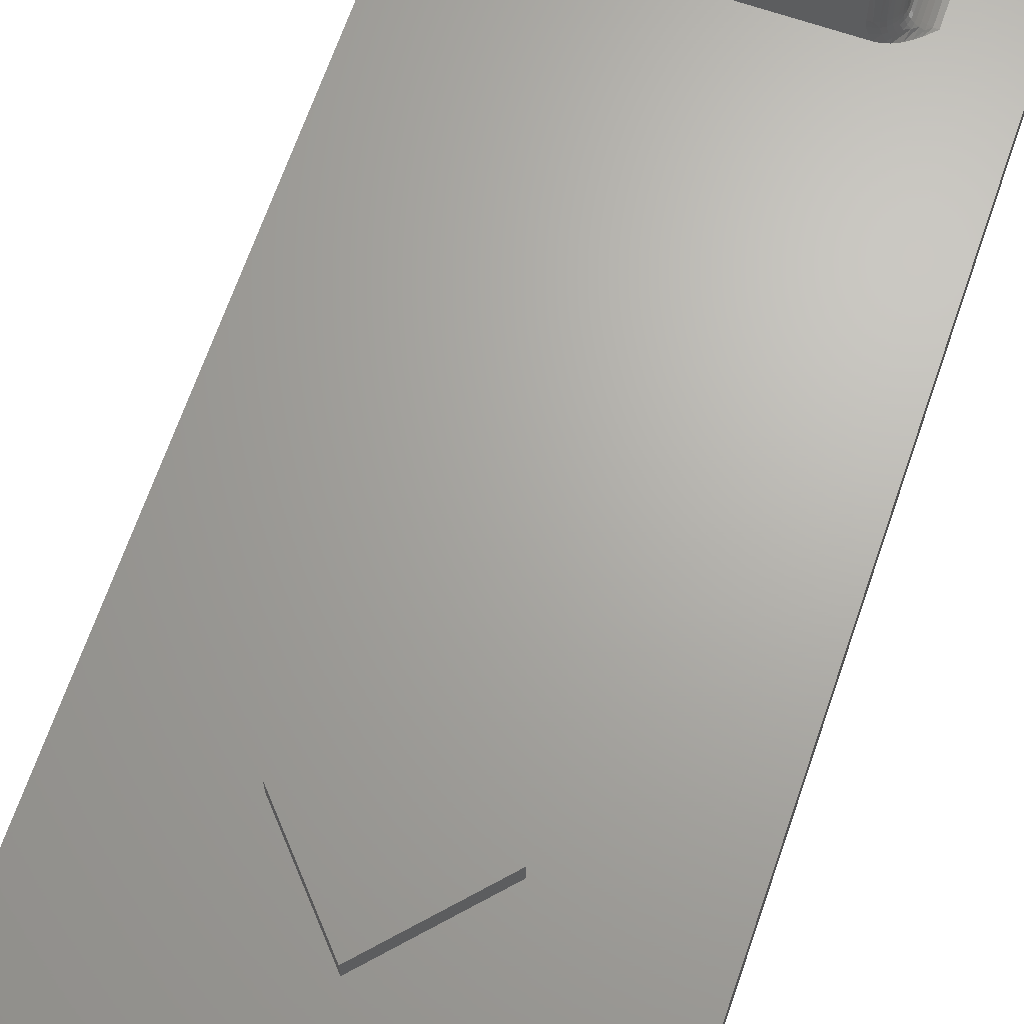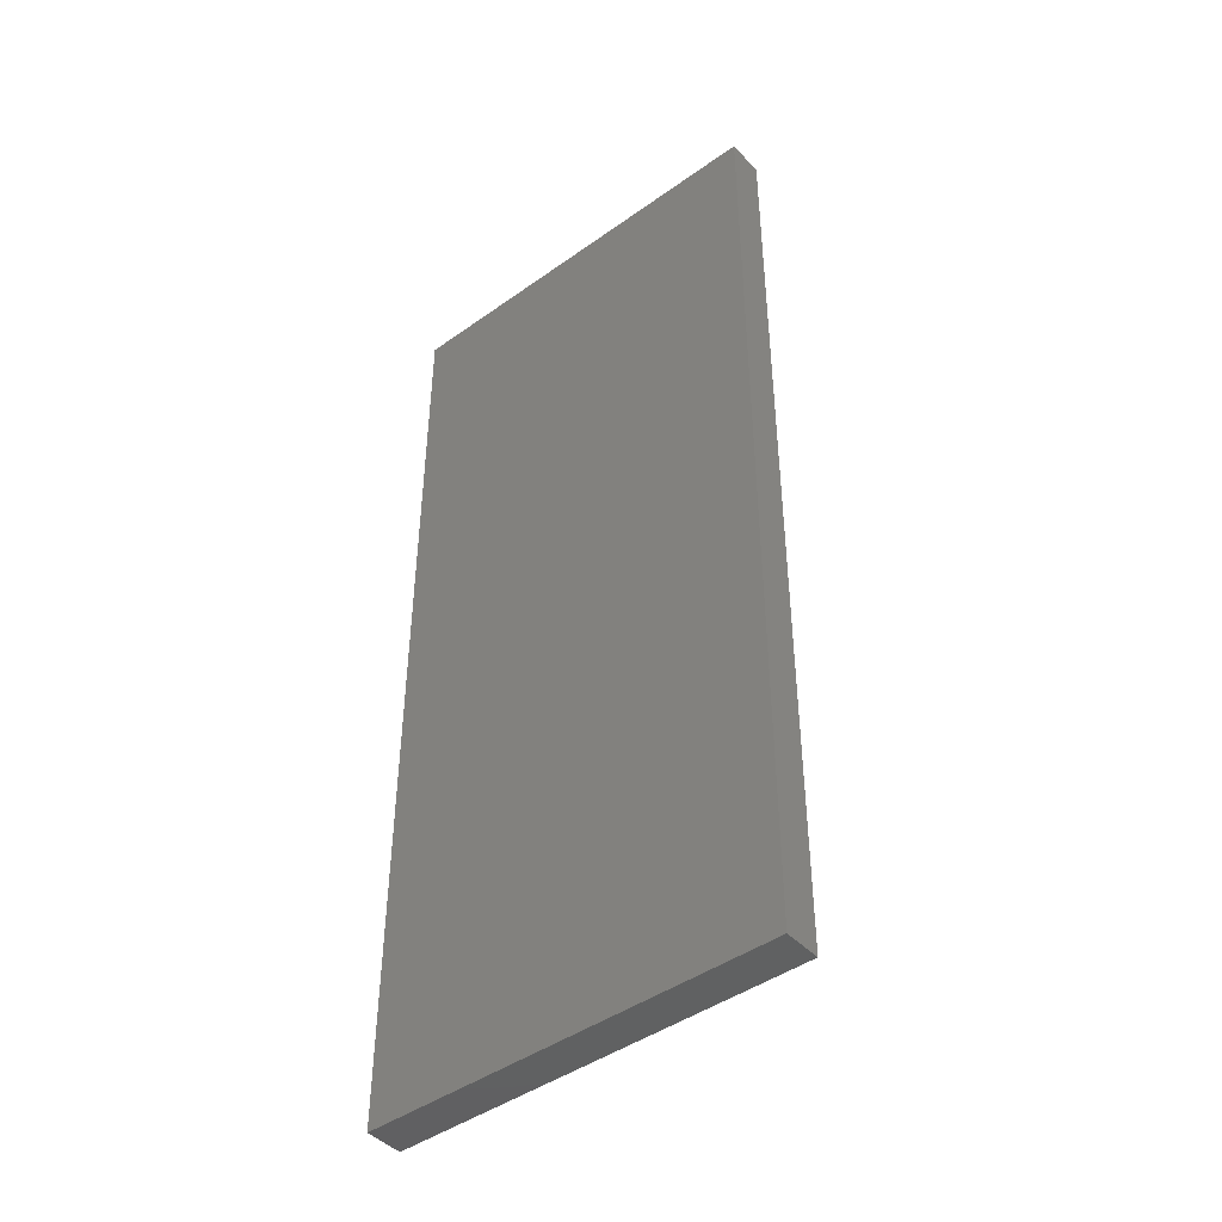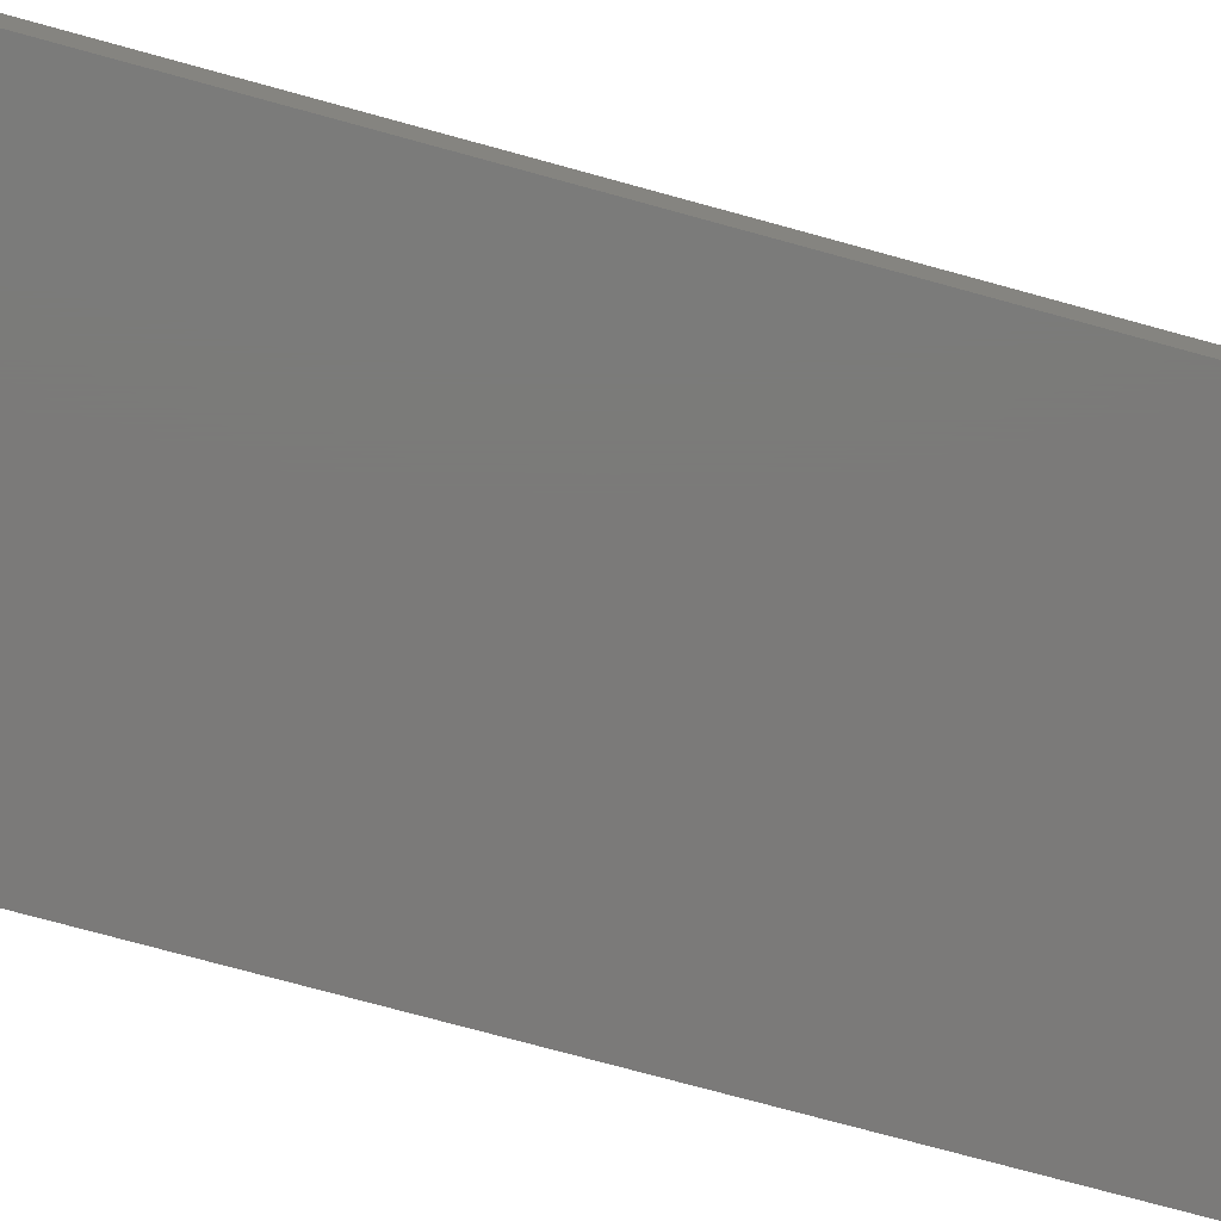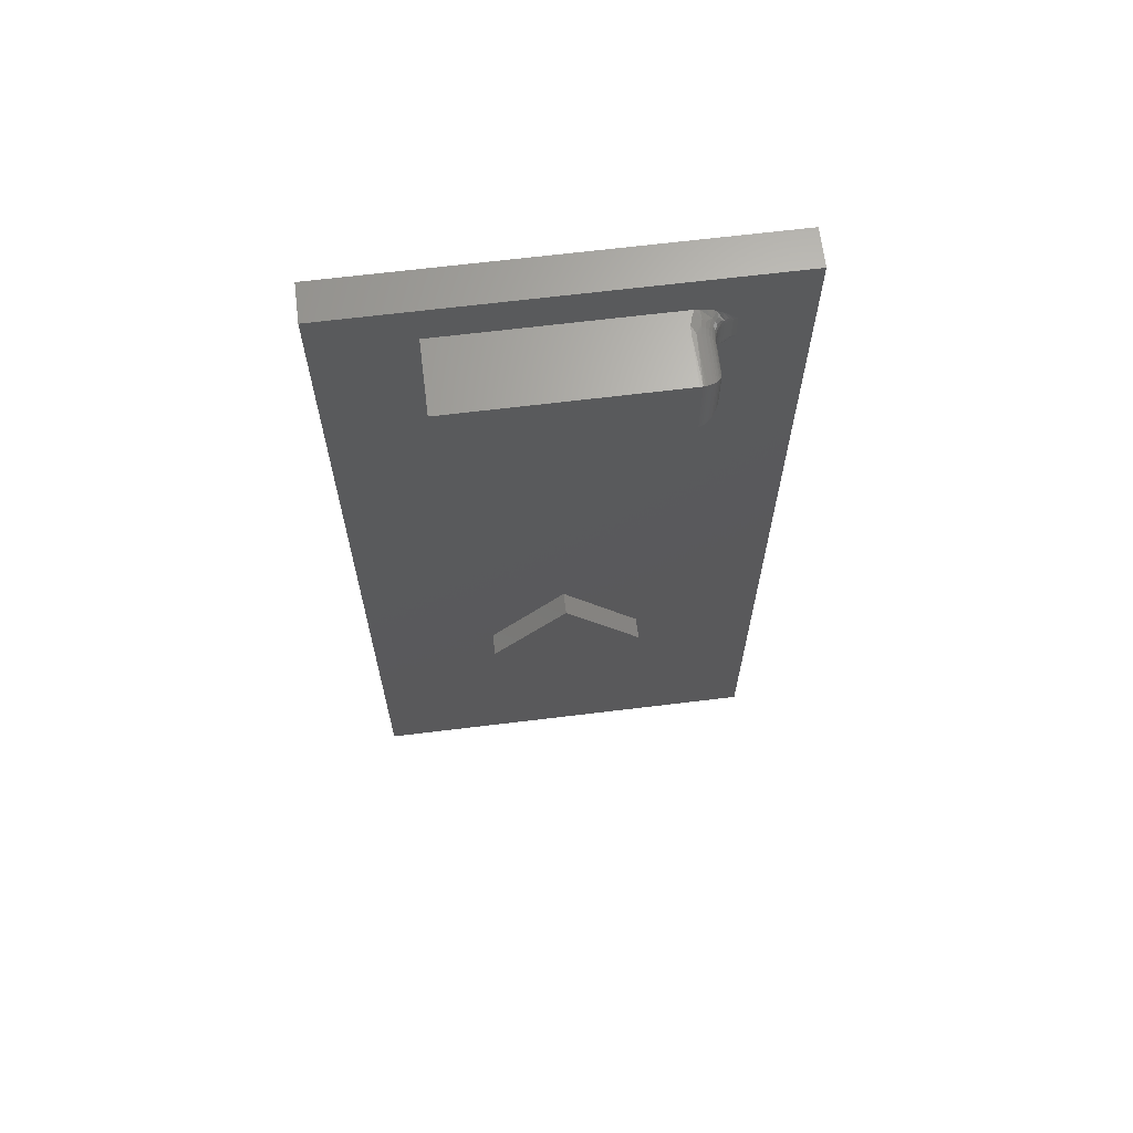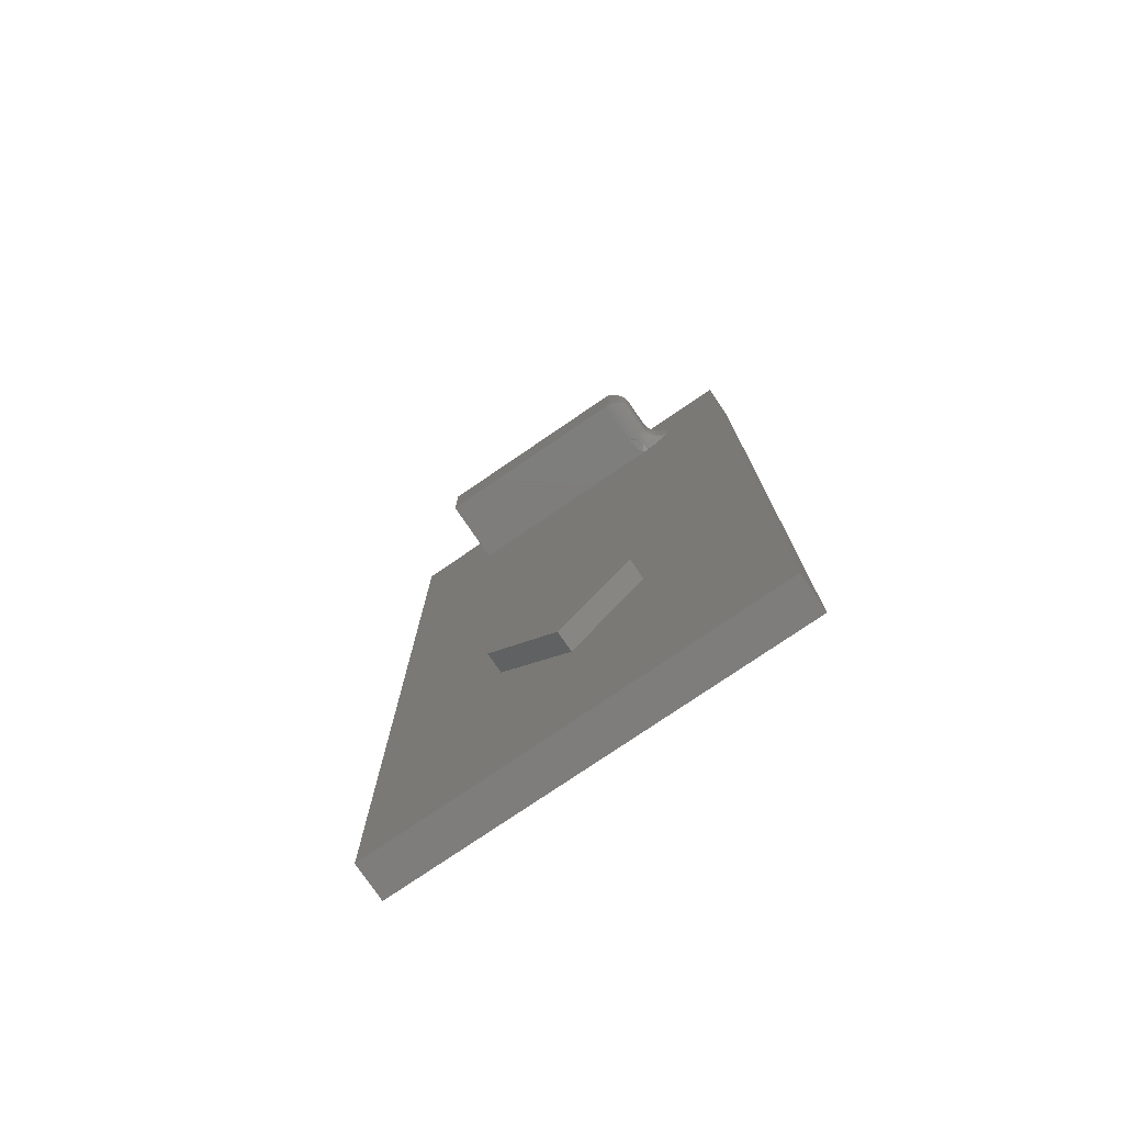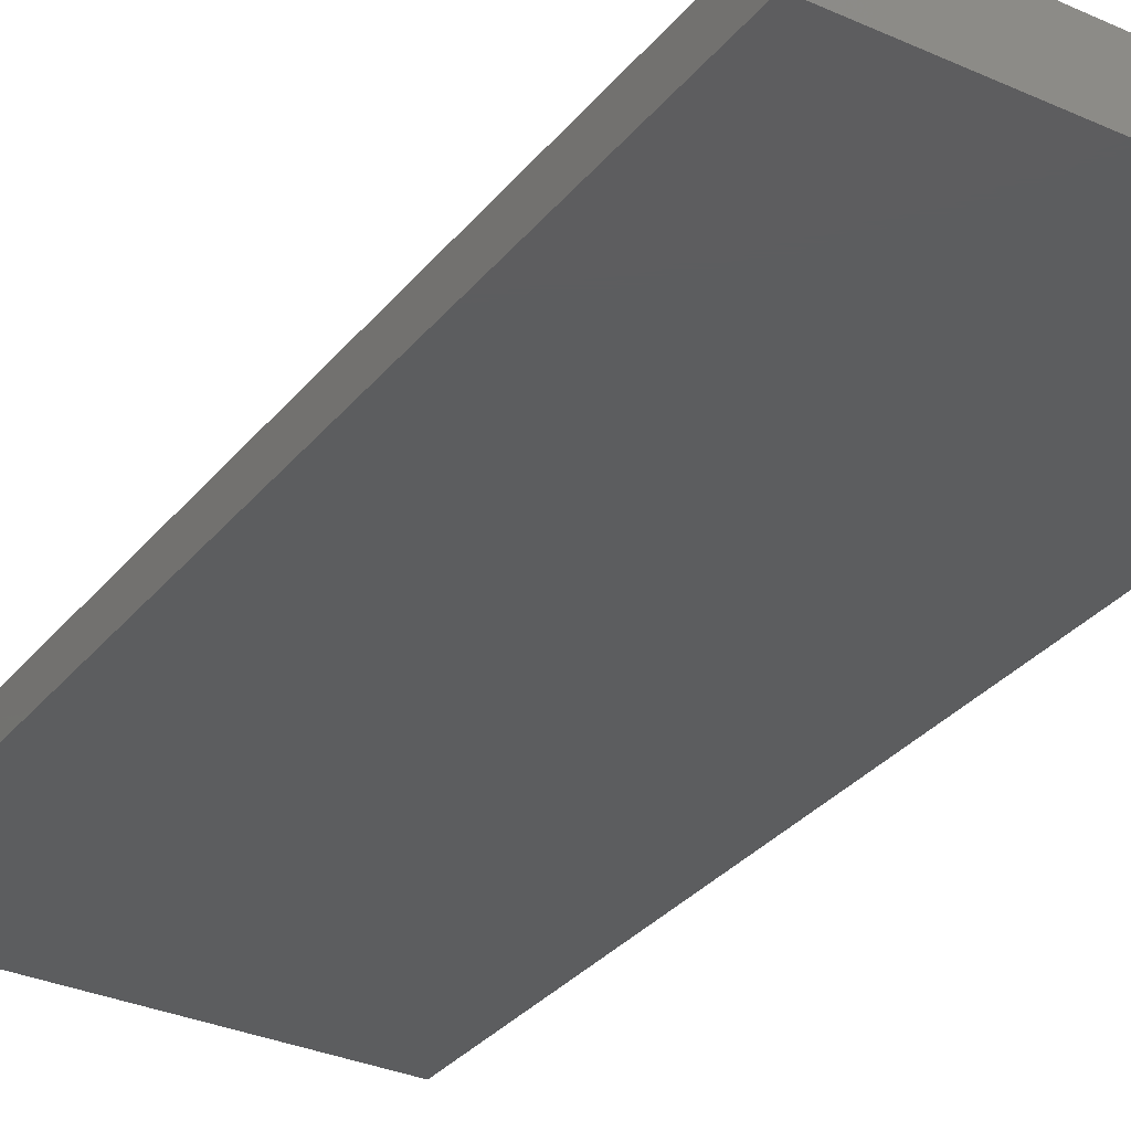
<metadata>
{"format":"stl","ext":"stl","renderer":"f3d","projection":"perspective","resolution":1024,"background":"white","views":[{"elev":66.7,"azim":19.0,"up":"+Z"},{"elev":-44.5,"azim":-140.3,"up":"+Y"},{"elev":-73.8,"azim":-105.4,"up":"+Z"},{"elev":66.5,"azim":-7.0,"up":"+Y"},{"elev":-77.2,"azim":34.3,"up":"+Y"},{"elev":-31.9,"azim":147.8,"up":"+Z"}]}
</metadata>
<code>
# stl→obj: 143 verts, 282 faces
v 0.1888 0.5469 0.06384
v 0.185 0.5857 0.06858
v 0.185 0.5469 0.06858
v 0.1821 0.5857 0.07398
v 0.1821 0.5469 0.07398
v 0.1803 0.5857 0.07984
v 0.1803 0.5469 0.07984
v 0.1797 0.5857 0.08594
v 0.1797 0.5469 0.08594
v 0.1888 0.5857 0.06384
v 0.1936 0.5469 0.05995
v 0.1936 0.5857 0.05995
v 0.199 0.5469 0.05707
v 0.199 0.5857 0.05707
v 0.2048 0.5469 0.05529
v 0.2048 0.5857 0.05529
v 0.2109 0.5469 0.05469
v 0.2109 0.5857 0.05469
v 0.1797 0.5469 0.125
v 0.1797 0.5857 0.125
v -0.1641 0.6169 0.05469
v -0.1641 0.6169 0.1562
v 0.1484 0.6169 0.1562
v 0.1484 0.6169 0.08594
v 0.1494 0.6169 0.07508
v 0.1522 0.6169 0.06456
v 0.1568 0.6169 0.05469
v -0.1641 0.5156 0.05469
v 0.1568 0.5156 0.05469
v 0.1522 0.5156 0.06456
v 0.1494 0.5156 0.07508
v 0.1484 0.5156 0.08594
v 0.1484 0.5156 0.1562
v -0.1641 0.5156 0.1562
v 0.3051 -0.75 0.05469
v 0.002714 -0.4545 0.05469
v -0.2969 -0.75 0.05469
v 0.1172 -0.3281 0.05469
v -0.1094 -0.3281 0.05469
v 0.002714 -0.1922 0.05469
v -0.2969 0.6797 0.05469
v 0.3051 0.6797 0.05469
v 0.1986 0.535 0.05469
v 0.1916 0.5292 0.05469
v 0.1837 0.5238 0.05469
v 0.1738 0.5189 0.05469
v 0.1653 0.5165 0.05469
v 0.1624 0.6166 0.05469
v 0.171 0.6146 0.05469
v 0.1793 0.6112 0.05469
v 0.1837 0.6088 0.05469
v 0.1916 0.6034 0.05469
v 0.1986 0.5976 0.05469
v 0.1794 0.5425 0.1294
v 0.1791 0.5408 0.08594
v 0.1545 0.5162 0.08594
v 0.1523 0.5159 0.156
v 0.1785 0.5382 0.1337
v 0.1773 0.5349 0.08594
v 0.1772 0.5347 0.1372
v 0.1756 0.5314 0.1405
v 0.1744 0.5295 0.08594
v 0.1732 0.5278 0.1441
v 0.1705 0.5248 0.08594
v 0.1702 0.5245 0.1474
v 0.1684 0.5228 0.1491
v 0.1658 0.5209 0.08594
v 0.1642 0.5199 0.152
v 0.1604 0.518 0.08594
v 0.1596 0.5177 0.1542
v 0.1572 0.5169 0.155
v 0.1548 0.5163 0.1556
v 0.1614 0.518 0.07608
v 0.1642 0.518 0.0666
v 0.1872 0.5349 0.06216
v 0.1773 0.5248 0.06349
v 0.1734 0.5209 0.06086
v 0.1932 0.5408 0.05945
v 0.1987 0.5408 0.05651
v 0.1806 0.5295 0.06565
v 0.1689 0.518 0.05786
v 0.1884 0.5408 0.06342
v 0.1797 0.5408 0.07972
v 0.178 0.5349 0.07938
v 0.1751 0.5295 0.07881
v 0.1713 0.5248 0.07806
v 0.1667 0.5209 0.07713
v 0.1815 0.5408 0.07375
v 0.1799 0.5349 0.07307
v 0.1772 0.5295 0.07196
v 0.1736 0.5248 0.07048
v 0.1692 0.5209 0.06866
v 0.1845 0.5408 0.06824
v 0.183 0.5349 0.06725
v 0.1794 0.5901 0.1294
v 0.1785 0.5944 0.1337
v 0.1772 0.5978 0.1372
v 0.1756 0.6012 0.1405
v 0.1732 0.6048 0.1441
v 0.1702 0.6081 0.1474
v 0.1684 0.6098 0.1491
v 0.1642 0.6127 0.152
v 0.1596 0.6149 0.1542
v 0.1523 0.6167 0.156
v 0.1548 0.6163 0.1556
v 0.1572 0.6157 0.155
v 0.1642 0.6146 0.0666
v 0.1987 0.5918 0.05651
v 0.1932 0.5918 0.05945
v 0.1824 0.6078 0.05737
v 0.1851 0.6031 0.06012
v 0.1545 0.6163 0.08594
v 0.1614 0.6146 0.07608
v 0.1872 0.5976 0.06216
v 0.1884 0.5918 0.06342
v 0.1773 0.6078 0.06349
v 0.1692 0.6117 0.06866
v 0.1736 0.6078 0.07048
v 0.1791 0.5918 0.08594
v 0.1797 0.5918 0.07972
v 0.1773 0.5976 0.08594
v 0.178 0.5976 0.07938
v 0.1744 0.6031 0.08594
v 0.1751 0.6031 0.07881
v 0.1705 0.6078 0.08594
v 0.1713 0.6078 0.07806
v 0.1658 0.6117 0.08594
v 0.1667 0.6117 0.07713
v 0.1604 0.6146 0.08594
v 0.1845 0.5918 0.06824
v 0.183 0.5976 0.06725
v 0.1806 0.6031 0.06565
v 0.1815 0.5918 0.07375
v 0.1799 0.5976 0.07307
v 0.1772 0.6031 0.07196
v 0.3051 0.6797 0
v -0.2969 0.6797 0
v -0.2969 -0.75 0
v 0.3051 -0.75 0
v 0.002714 -0.1922 0.08594
v -0.1094 -0.3281 0.08594
v 0.1172 -0.3281 0.08594
v 0.002714 -0.4545 0.08594
f 1 2 3
f 3 2 4
f 3 4 5
f 5 4 6
f 5 6 7
f 7 6 8
f 7 8 9
f 2 1 10
f 10 1 11
f 10 11 12
f 12 11 13
f 12 13 14
f 14 13 15
f 14 15 16
f 16 15 17
f 16 17 18
f 9 8 19
f 19 8 20
f 21 22 23
f 21 23 24
f 21 24 25
f 21 25 26
f 21 26 27
f 28 29 30
f 28 30 31
f 28 31 32
f 28 32 33
f 28 33 34
f 34 33 22
f 22 33 23
f 35 36 37
f 35 38 36
f 37 39 28
f 37 36 39
f 39 40 28
f 41 37 28
f 41 28 21
f 41 21 27
f 41 27 42
f 29 28 40
f 29 40 38
f 29 38 35
f 35 17 43
f 35 43 44
f 35 44 45
f 35 45 46
f 35 46 47
f 35 47 29
f 42 27 48
f 42 48 49
f 42 49 50
f 42 50 51
f 42 51 52
f 42 52 53
f 42 53 18
f 42 18 17
f 42 17 35
f 9 54 55
f 9 19 54
f 33 56 57
f 33 32 56
f 55 54 58
f 55 58 59
f 59 58 60
f 59 60 61
f 59 61 62
f 61 63 62
f 64 62 63
f 64 63 65
f 64 65 66
f 64 66 67
f 66 68 67
f 69 67 68
f 69 68 70
f 69 70 71
f 69 71 56
f 56 71 72
f 56 72 57
f 32 73 56
f 32 31 73
f 29 74 30
f 29 47 74
f 30 73 31
f 46 45 75
f 75 76 46
f 46 76 77
f 45 44 78
f 78 75 45
f 44 43 79
f 79 78 44
f 17 15 43
f 15 79 43
f 75 80 76
f 77 81 46
f 46 81 47
f 75 78 82
f 7 9 83
f 83 9 55
f 83 55 84
f 84 55 59
f 84 59 85
f 85 59 62
f 85 62 86
f 86 62 64
f 86 64 87
f 87 64 67
f 87 67 73
f 73 67 69
f 73 69 56
f 5 7 88
f 88 7 83
f 88 83 89
f 89 83 84
f 89 84 90
f 90 84 85
f 90 85 91
f 91 85 86
f 91 86 92
f 92 86 87
f 92 87 74
f 74 87 73
f 74 73 30
f 3 5 93
f 93 5 88
f 93 88 94
f 94 88 89
f 94 89 80
f 80 89 90
f 80 90 76
f 76 90 91
f 76 91 77
f 77 91 92
f 77 92 81
f 81 92 74
f 81 74 47
f 1 3 82
f 82 3 93
f 82 93 75
f 75 93 94
f 75 94 80
f 1 82 11
f 11 82 78
f 11 78 13
f 13 78 79
f 13 79 15
f 19 95 54
f 19 20 95
f 54 95 96
f 54 96 58
f 58 96 97
f 58 97 60
f 60 97 98
f 60 98 61
f 61 98 99
f 61 99 63
f 63 99 100
f 63 100 65
f 65 100 101
f 65 101 66
f 66 101 102
f 66 102 68
f 68 102 103
f 23 33 104
f 104 33 57
f 104 57 105
f 105 57 72
f 105 72 106
f 106 72 71
f 106 71 103
f 103 71 70
f 103 70 68
f 27 107 48
f 27 26 107
f 53 108 16
f 18 53 16
f 52 109 108
f 52 108 53
f 51 110 111
f 111 109 51
f 51 109 52
f 25 112 113
f 25 113 26
f 24 112 25
f 114 115 109
f 109 111 114
f 110 51 50
f 116 110 50
f 116 50 49
f 116 49 48
f 116 48 107
f 116 107 117
f 116 117 118
f 8 6 119
f 119 6 120
f 119 120 121
f 121 120 122
f 121 122 123
f 123 122 124
f 123 124 125
f 125 124 126
f 125 126 127
f 127 126 128
f 127 128 129
f 129 128 113
f 129 113 112
f 115 10 109
f 109 10 12
f 109 12 108
f 108 12 14
f 108 14 16
f 2 10 130
f 130 10 115
f 130 115 131
f 131 115 114
f 131 114 132
f 132 114 111
f 132 111 116
f 116 111 110
f 4 2 133
f 133 2 130
f 133 130 134
f 134 130 131
f 134 131 135
f 135 131 132
f 135 132 118
f 118 132 116
f 6 4 120
f 120 4 133
f 120 133 122
f 122 133 134
f 122 134 124
f 124 134 135
f 124 135 126
f 126 135 118
f 126 118 128
f 128 118 117
f 128 117 113
f 113 117 107
f 113 107 26
f 24 104 112
f 24 23 104
f 20 119 95
f 20 8 119
f 112 104 105
f 112 105 106
f 112 106 103
f 112 103 129
f 129 103 102
f 129 102 127
f 127 102 101
f 127 101 100
f 127 100 125
f 125 100 99
f 125 99 123
f 123 99 98
f 123 98 97
f 123 97 121
f 121 97 96
f 121 96 119
f 96 95 119
f 21 28 22
f 22 28 34
f 42 136 41
f 41 136 137
f 37 138 35
f 35 138 139
f 140 40 141
f 141 40 39
f 142 38 140
f 140 38 40
f 143 36 142
f 142 36 38
f 141 39 143
f 143 39 36
f 143 142 141
f 141 142 140
f 138 137 139
f 139 137 136
f 41 137 37
f 37 137 138
f 35 139 42
f 42 139 136

</code>
